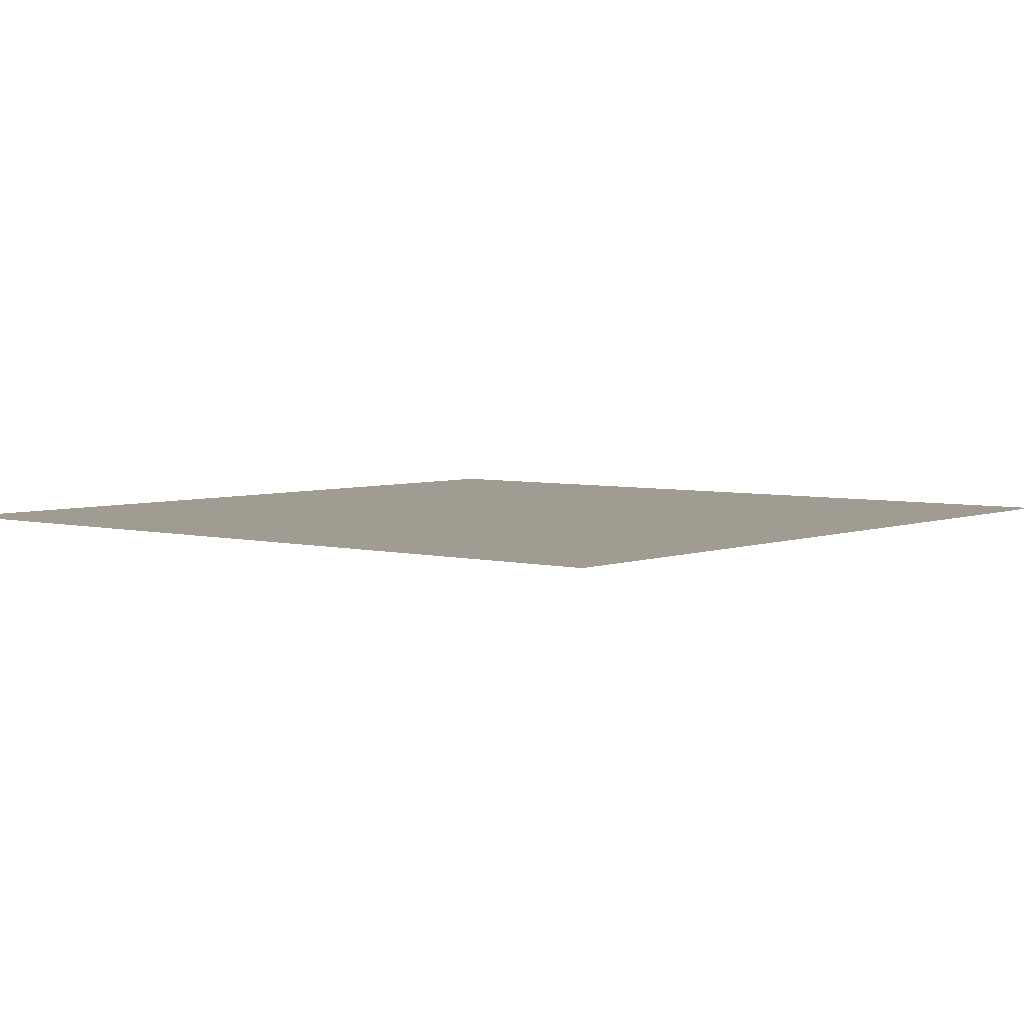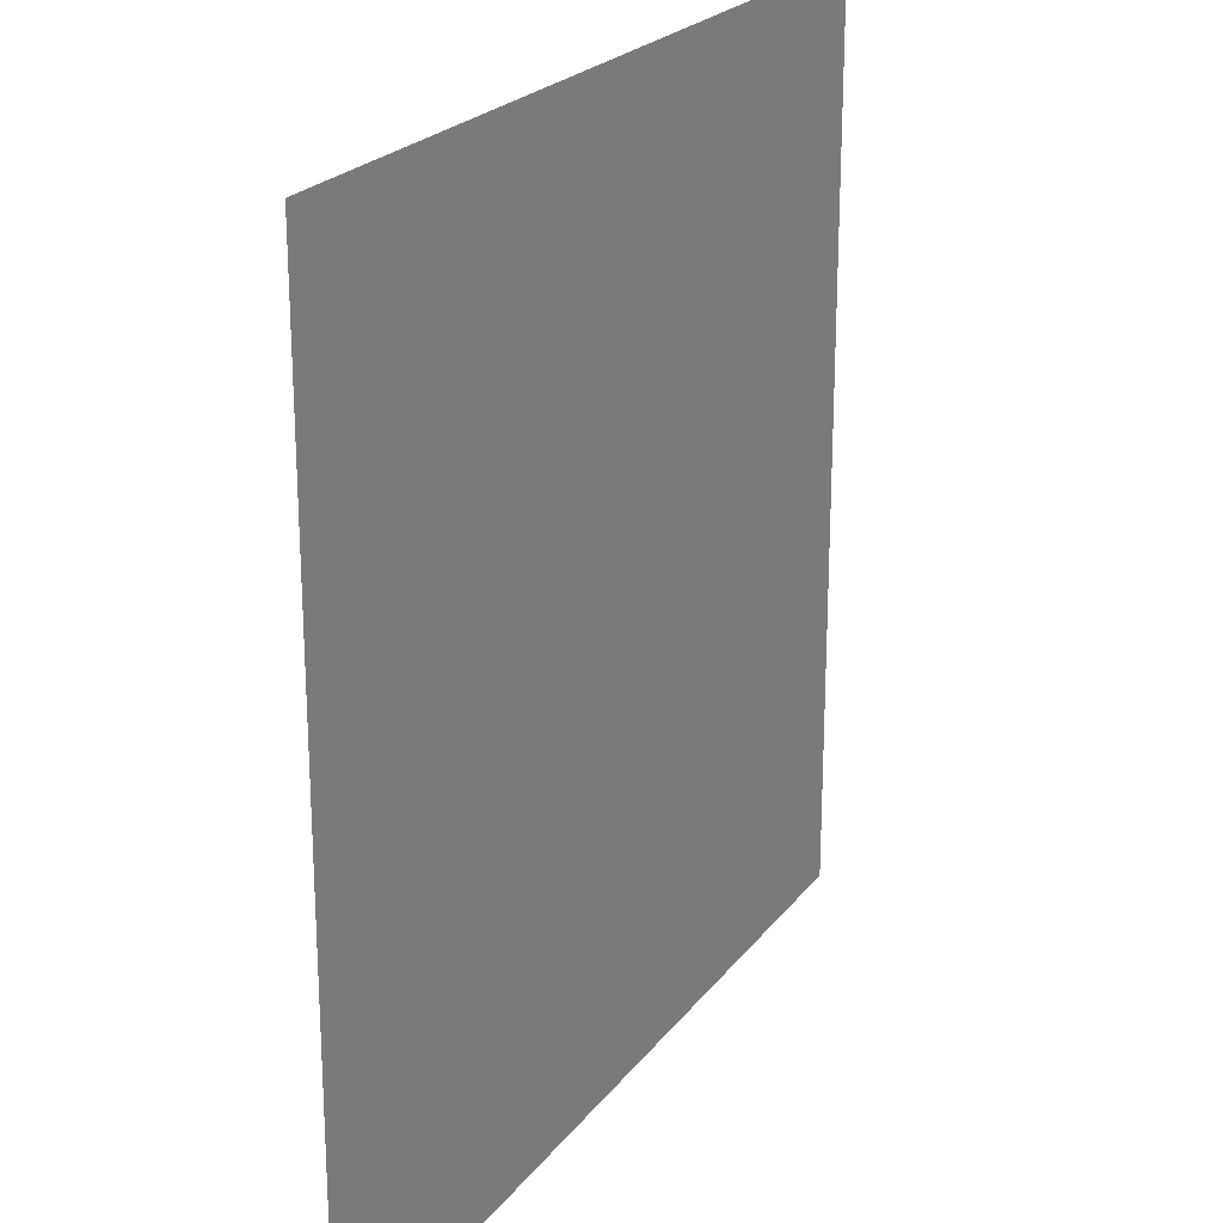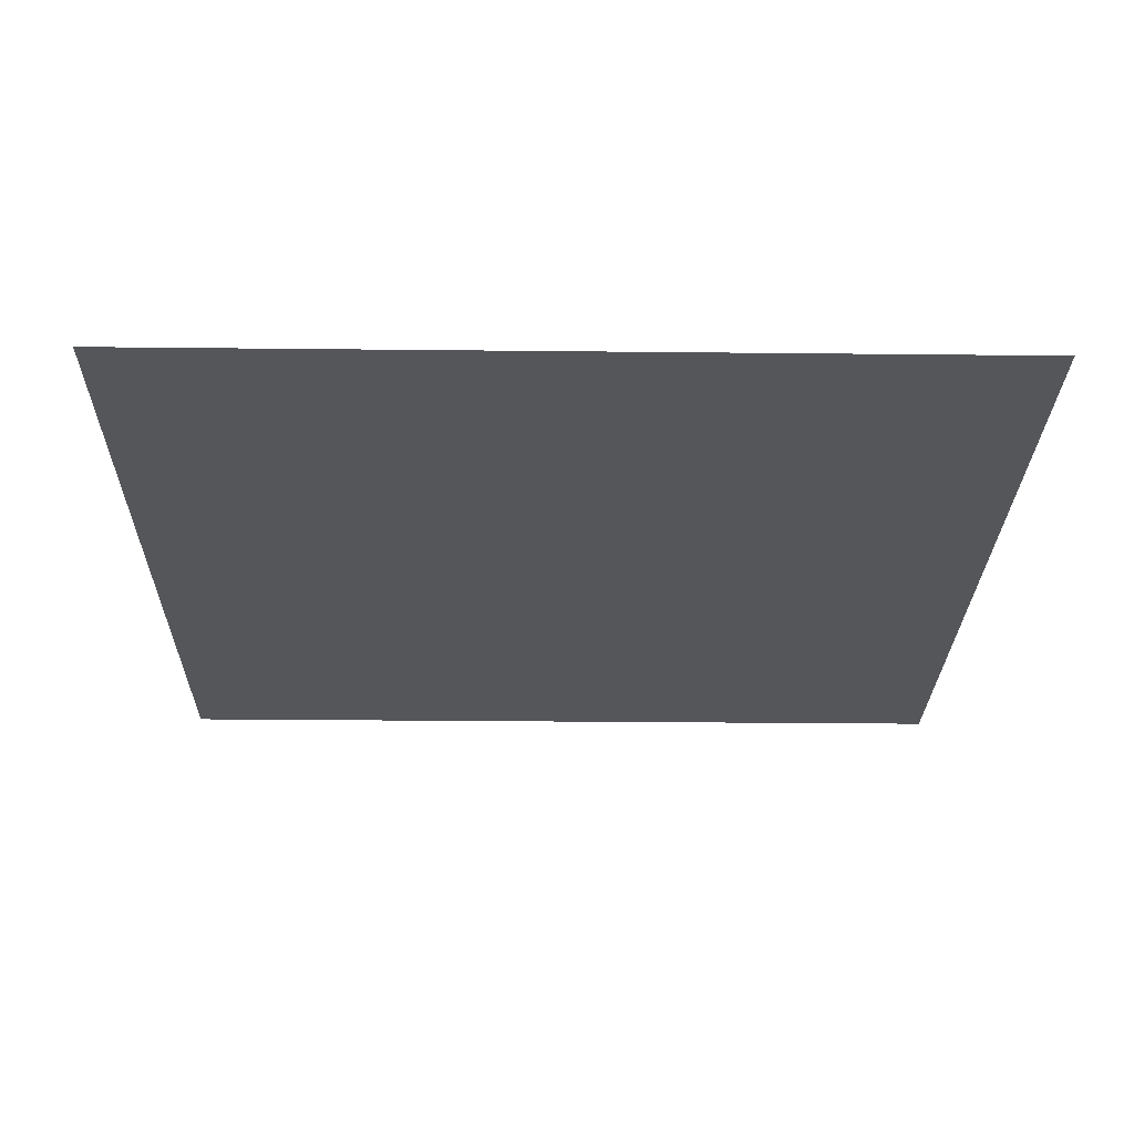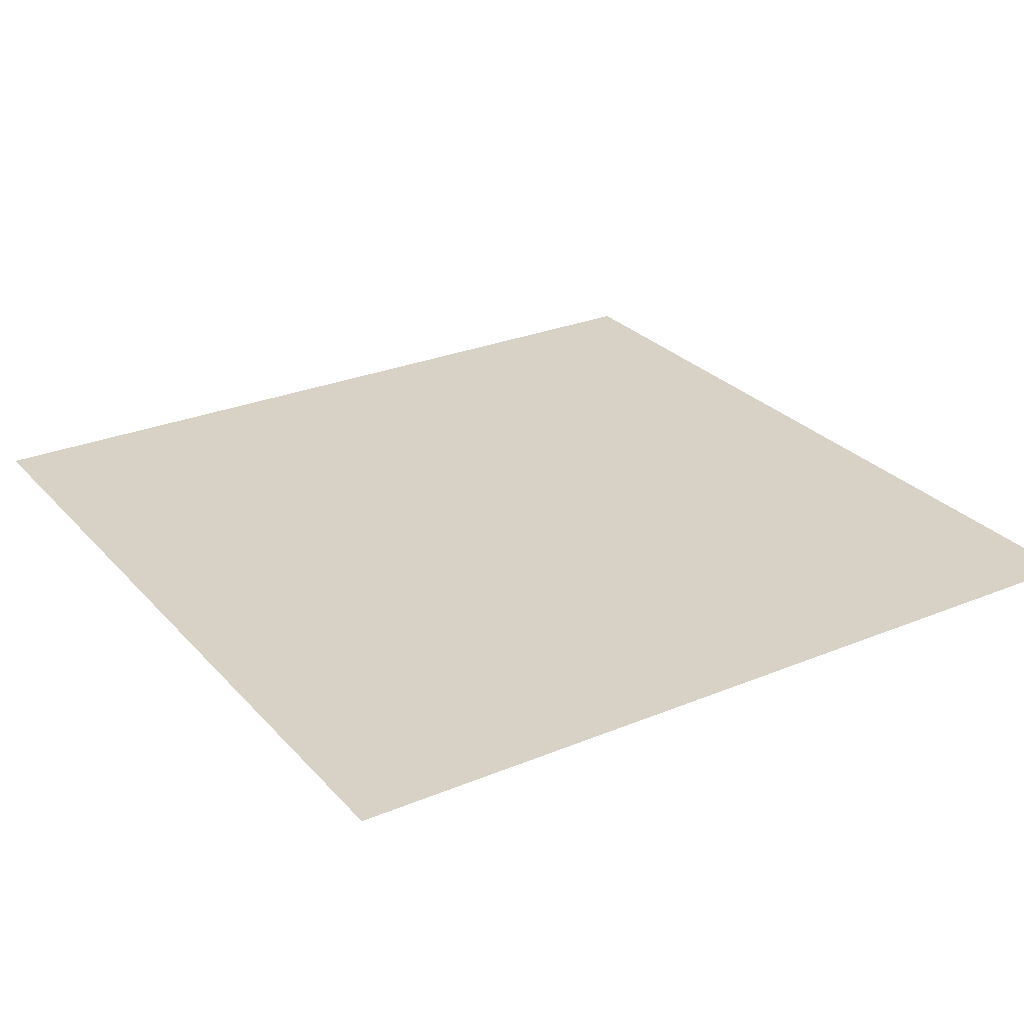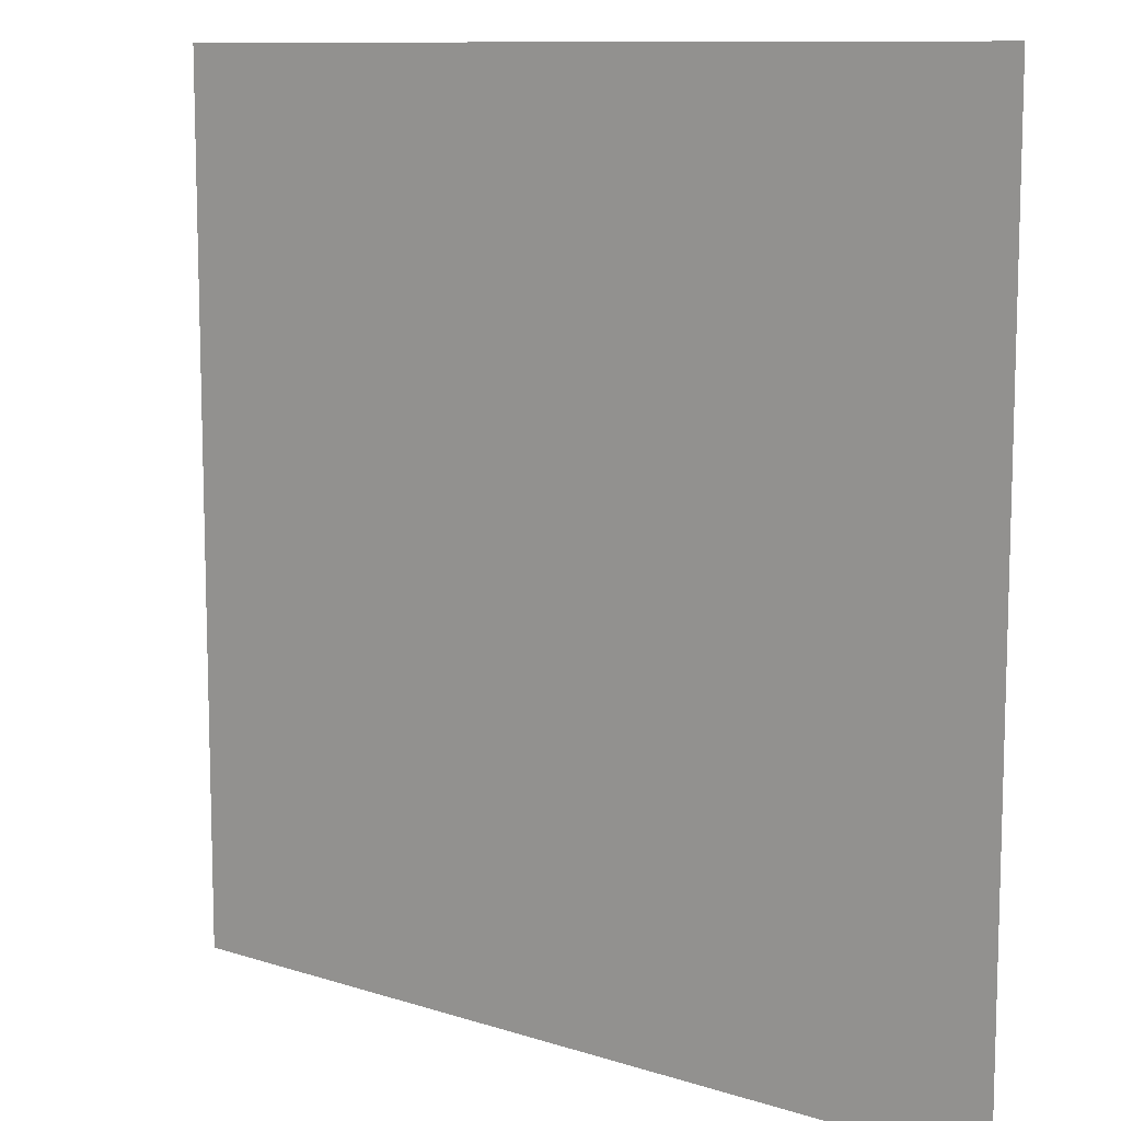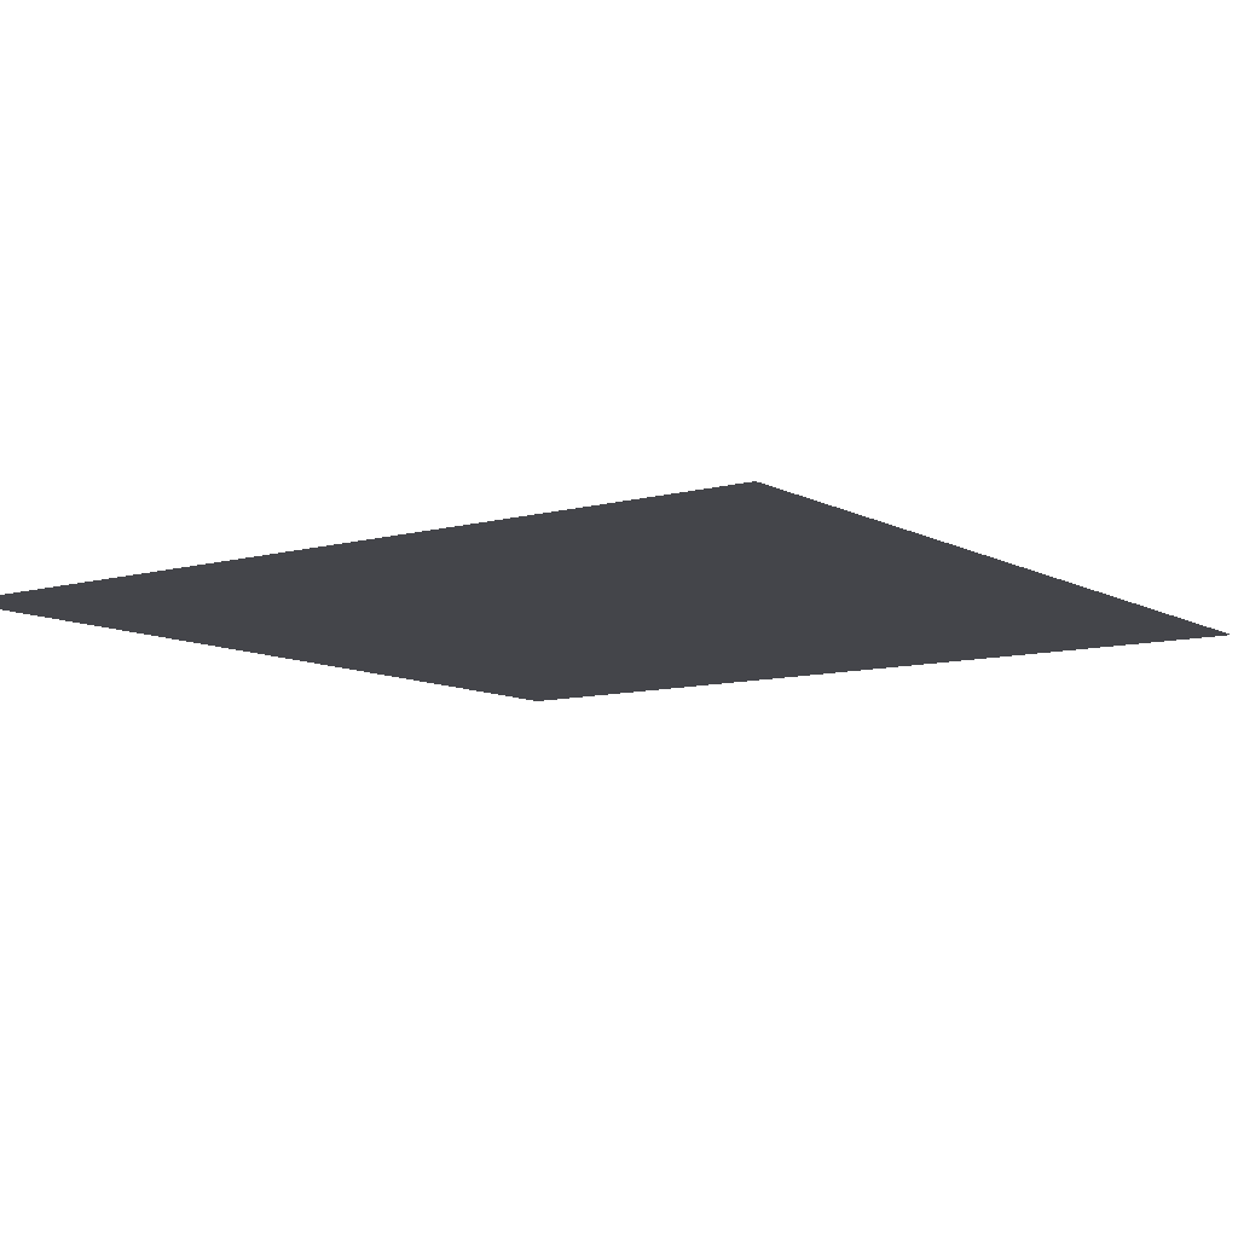
<metadata>
{"format":"obj","ext":"obj","renderer":"f3d","projection":"perspective","resolution":1024,"background":"white","views":[{"elev":4.5,"azim":39.4,"up":"+Y"},{"elev":22.7,"azim":-62.8,"up":"+Z"},{"elev":-25.5,"azim":-1.0,"up":"+Y"},{"elev":27.4,"azim":-32.4,"up":"+Y"},{"elev":10.4,"azim":38.9,"up":"+Z"},{"elev":-9.3,"azim":125.9,"up":"+Y"}]}
</metadata>
<code>
o Cube_Cube.001
v 1 0 -1
v -1 0 -1
v 1 0 1
v -1 0 1
v 0.3333 0 -1
v -0.3333 0 -1
v -0.3333 0 1
v 0.3333 0 1
v 1 0 0.3333
v 1 -0 -0.3333
v -1 -0 -0.3333
v -1 0 0.3333
v -0.3333 0 0.3333
v -0.3333 -0 -0.3333
v 0.3333 0 0.3333
v 0.3333 -0 -0.3333
f 16 10 1 5
f 11 14 6 2
f 14 16 5 6
f 7 8 15 13
f 13 15 16 14
f 4 7 13 12
f 12 13 14 11
f 8 3 9 15
f 15 9 10 16

</code>
